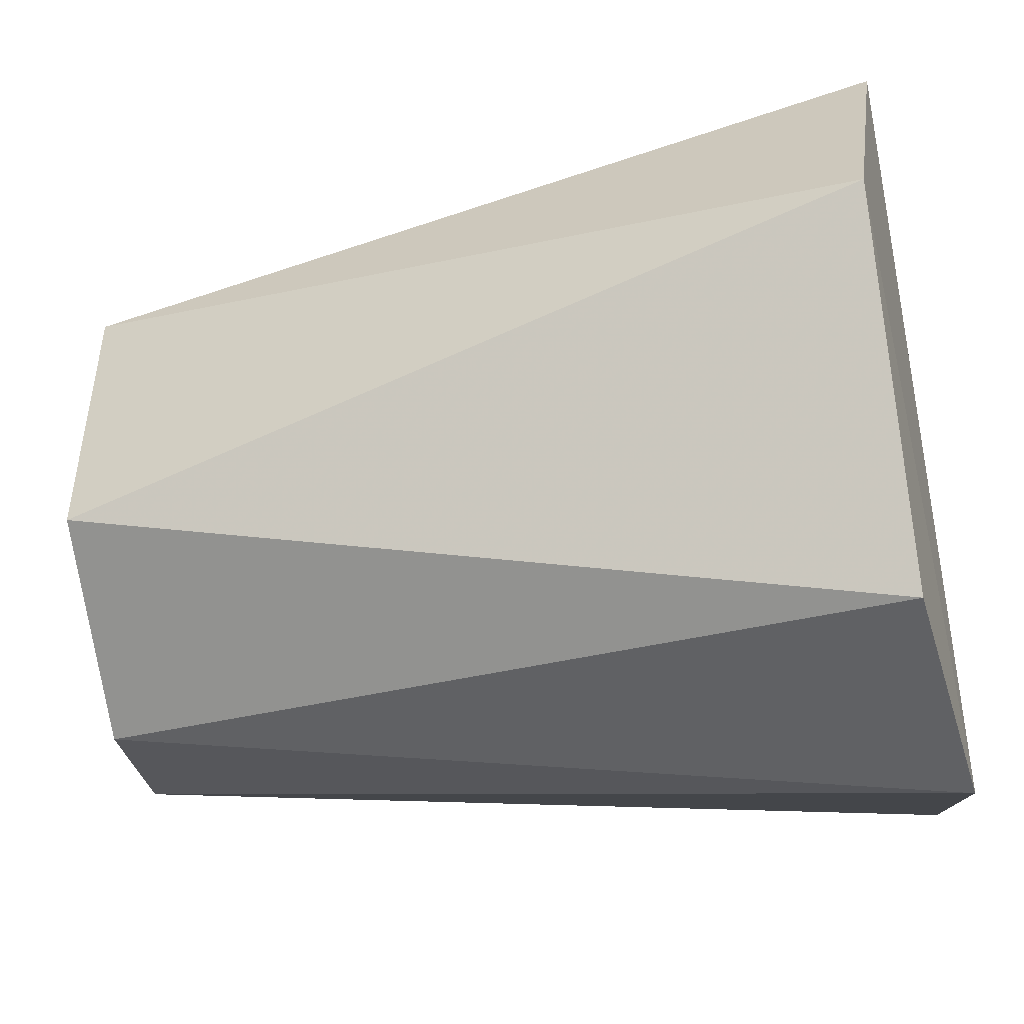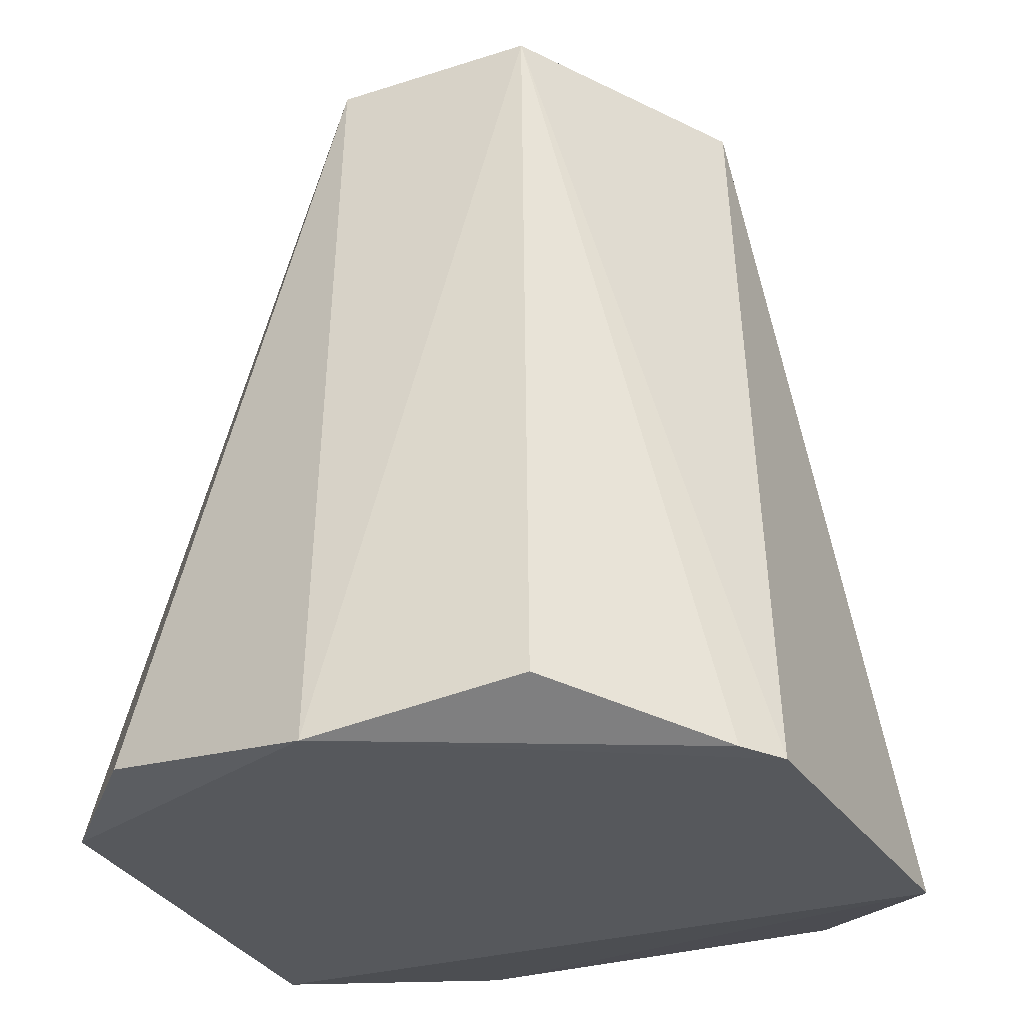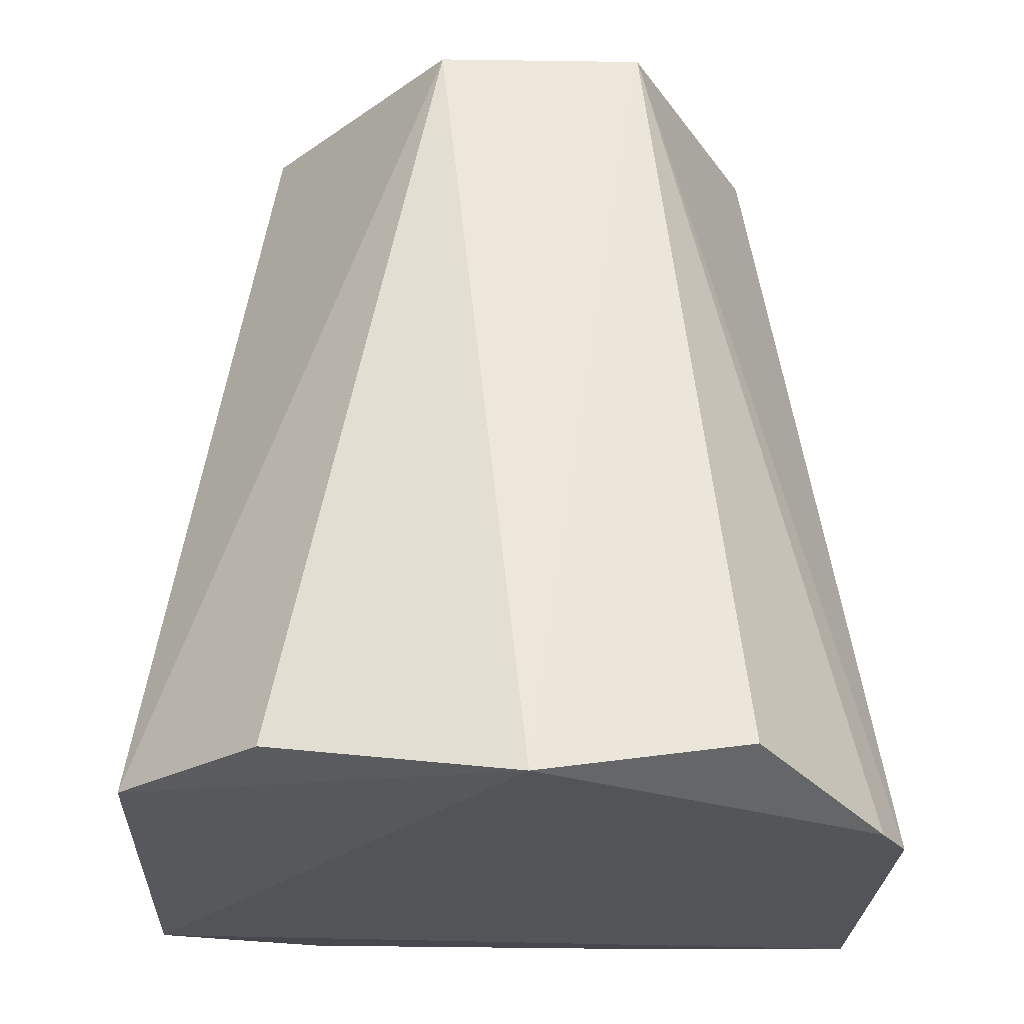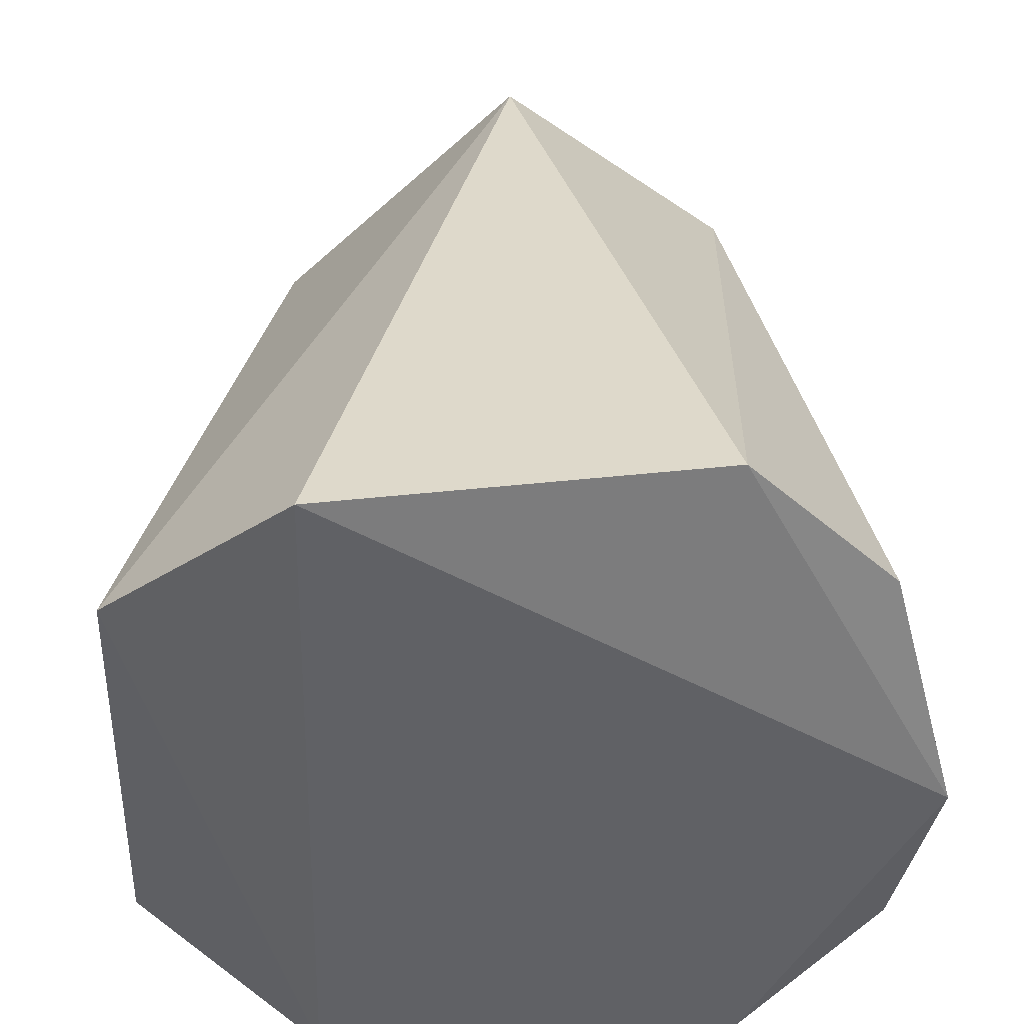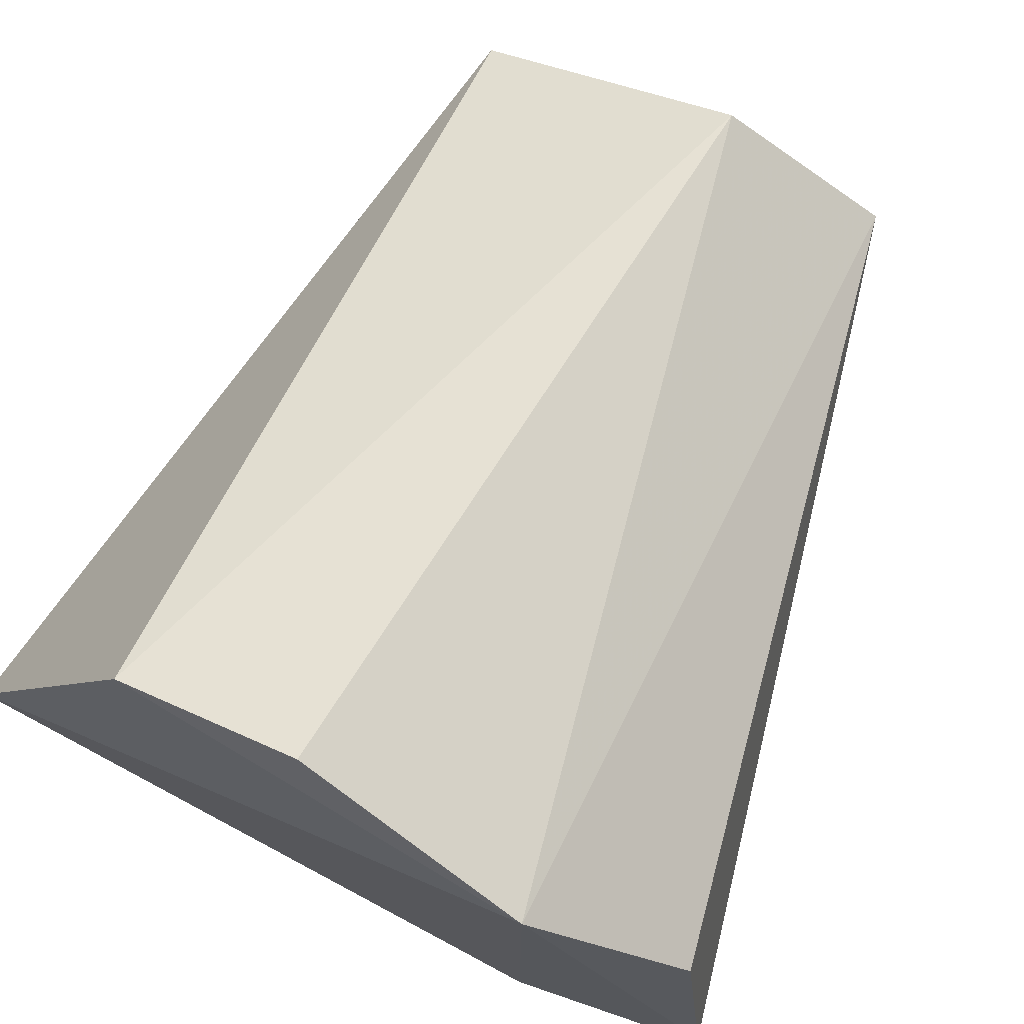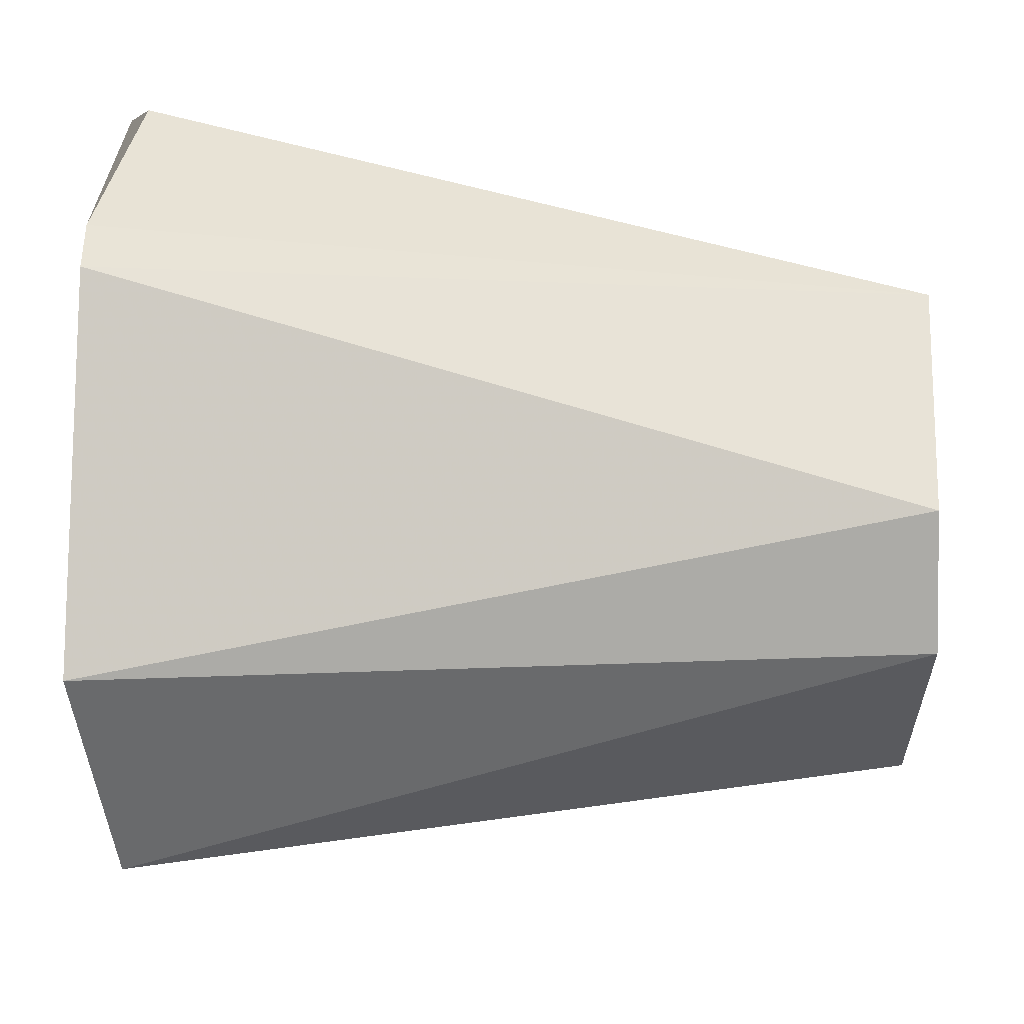
<metadata>
{"format":"obj","ext":"obj","renderer":"f3d","projection":"perspective","resolution":1024,"background":"white","views":[{"elev":-69.1,"azim":-82.5,"up":"+Z"},{"elev":-27.9,"azim":57.2,"up":"+Y"},{"elev":-23.3,"azim":28.4,"up":"+Y"},{"elev":-49.6,"azim":-59.2,"up":"+Y"},{"elev":75.9,"azim":25.4,"up":"+Z"},{"elev":-35.9,"azim":87.4,"up":"+Z"}]}
</metadata>
<code>
g Generated convex submesh 1
v -3.216 0.08409 0.2167
v 3.222 0.05632 -0.1973
v 3.216 0.06205 0.2181
v -1.048 6.712 -1.752
v 0.3951 6.646 1.941
v -0.2253 0.3773 -3.328
v -0.2253 0.3773 3.35
v 1.693 6.602 -1.092
v -1.761 6.689 1.041
v 2.897 0.3773 1.733
v -2.919 0.3773 -1.712
v 1.662 0.04752 -2.811
v 1.752 6.712 1.048
v -1.733 0.3773 2.919
v 1.654 0.06368 2.82
v 0.8098 6.676 -1.835
g Generated convex submesh 1_0
f 16 4 13
f 11 4 6
f 11 1 9
f 11 9 4
f 12 8 2
f 12 1 11
f 12 11 6
f 13 3 2
f 13 2 8
f 13 4 9
f 13 9 5
f 13 10 3
f 14 7 5
f 14 9 1
f 14 5 9
f 15 2 3
f 15 5 7
f 15 3 10
f 15 12 2
f 15 1 12
f 15 13 5
f 15 10 13
f 15 14 1
f 15 7 14
f 16 6 4
f 16 8 12
f 16 12 6
f 16 13 8

</code>
